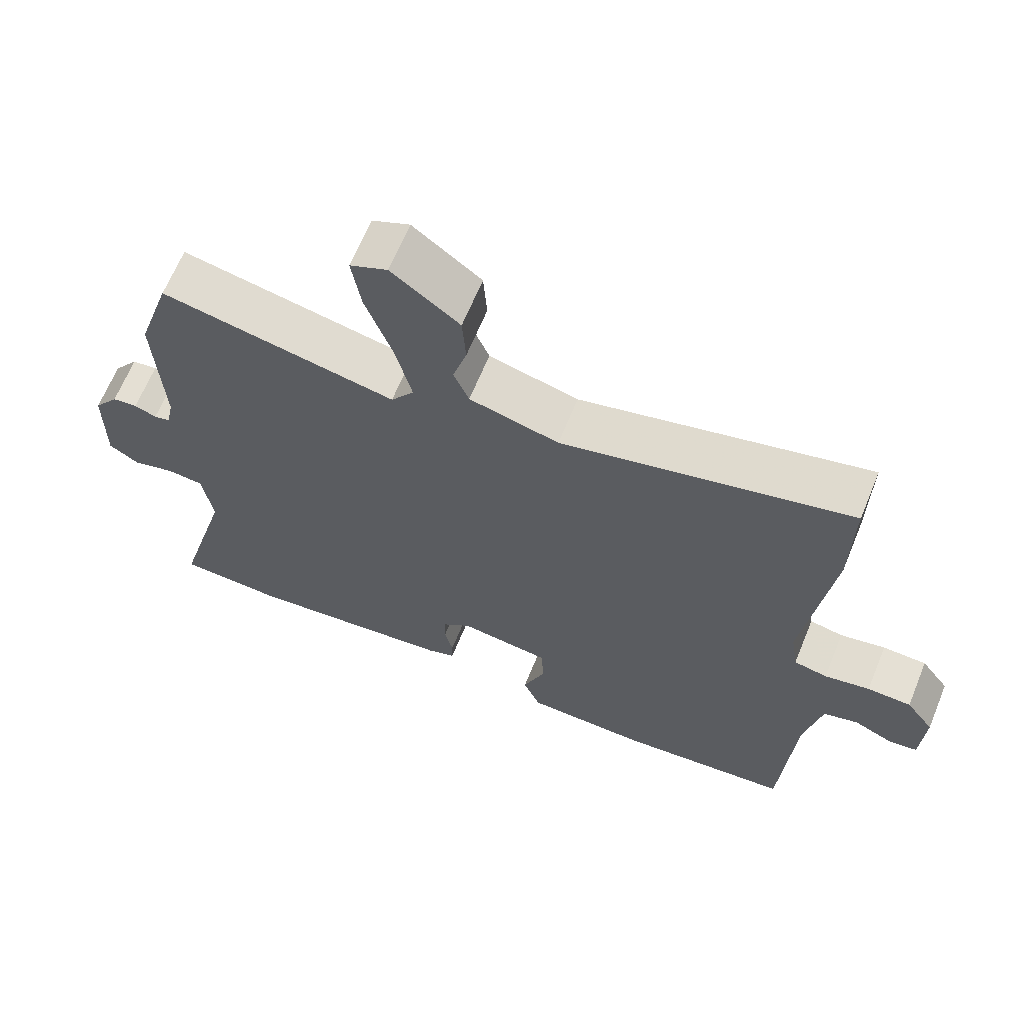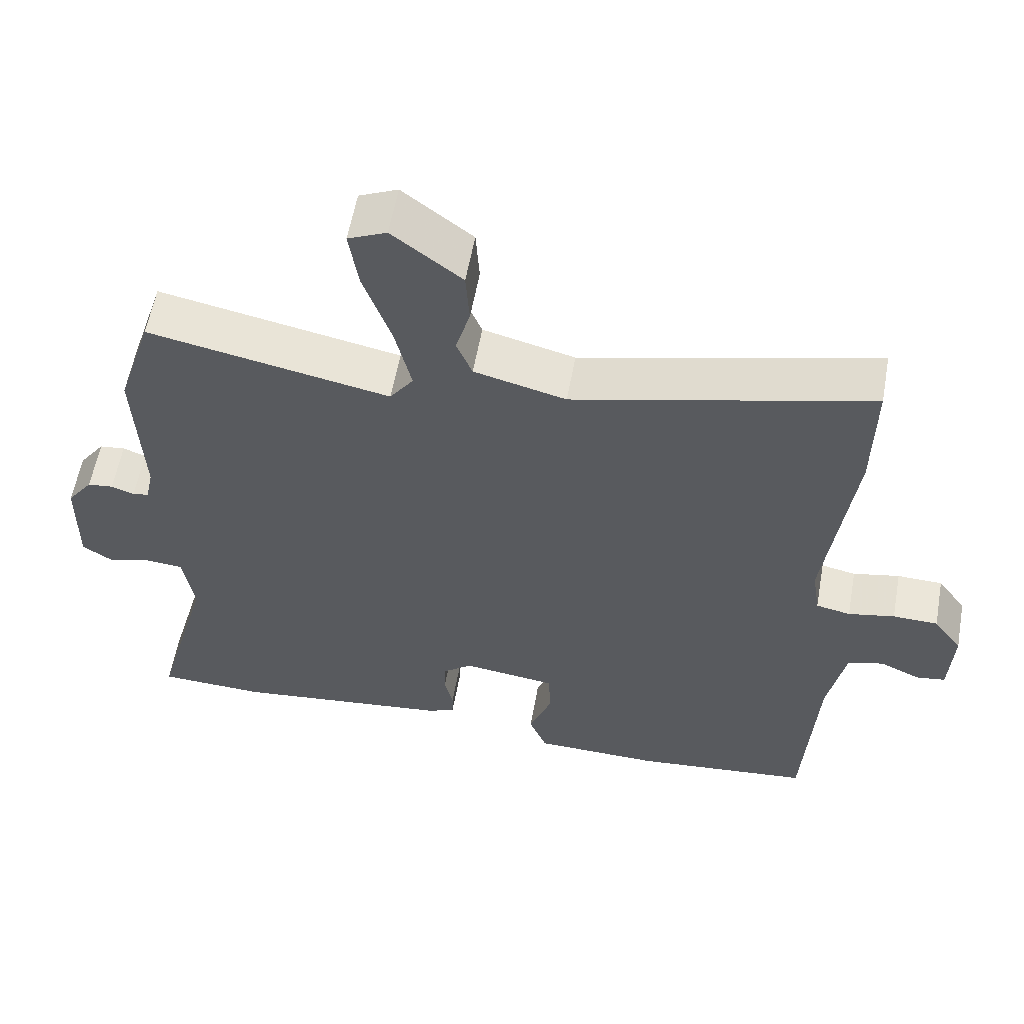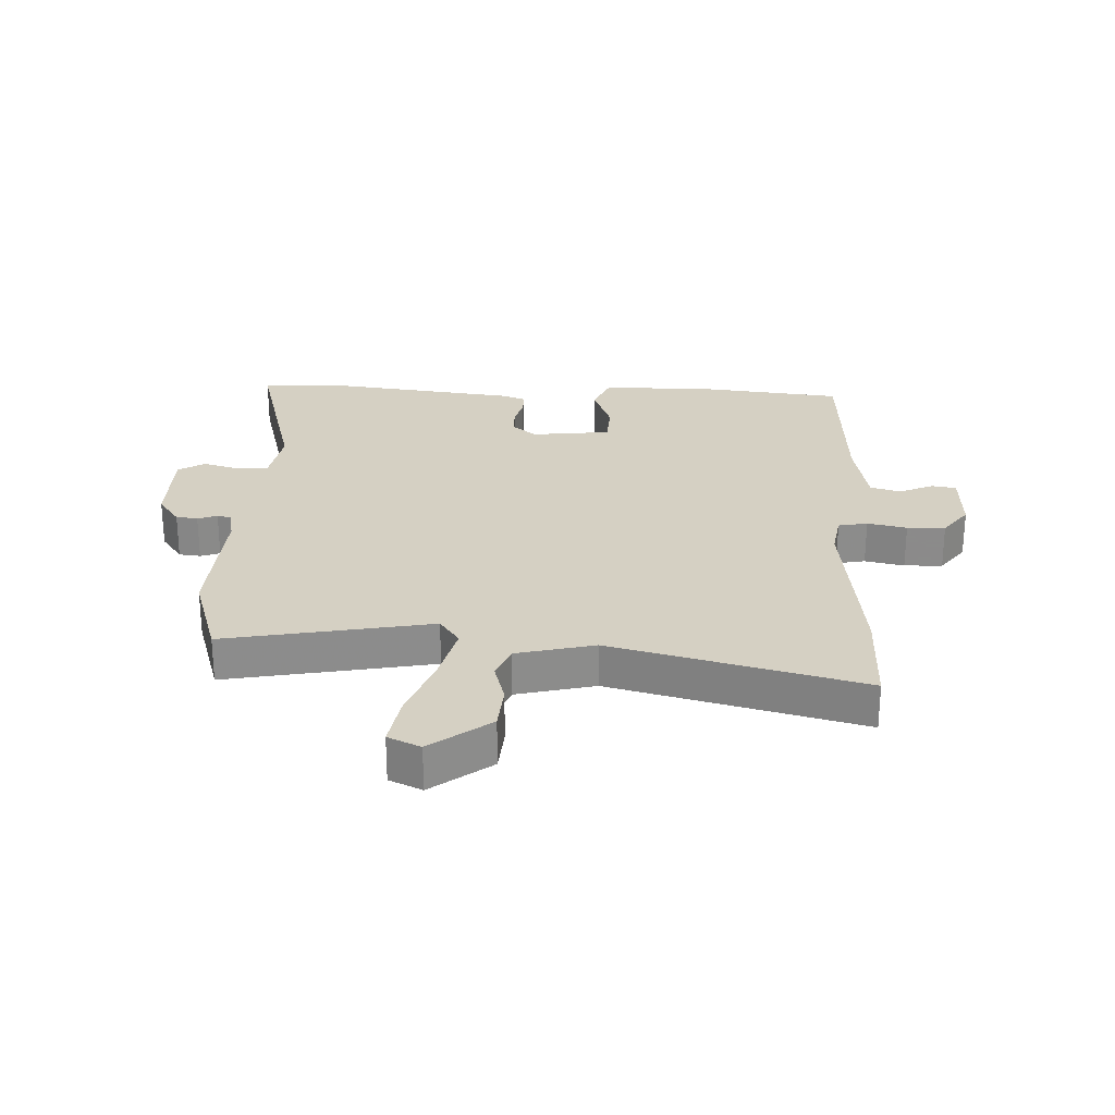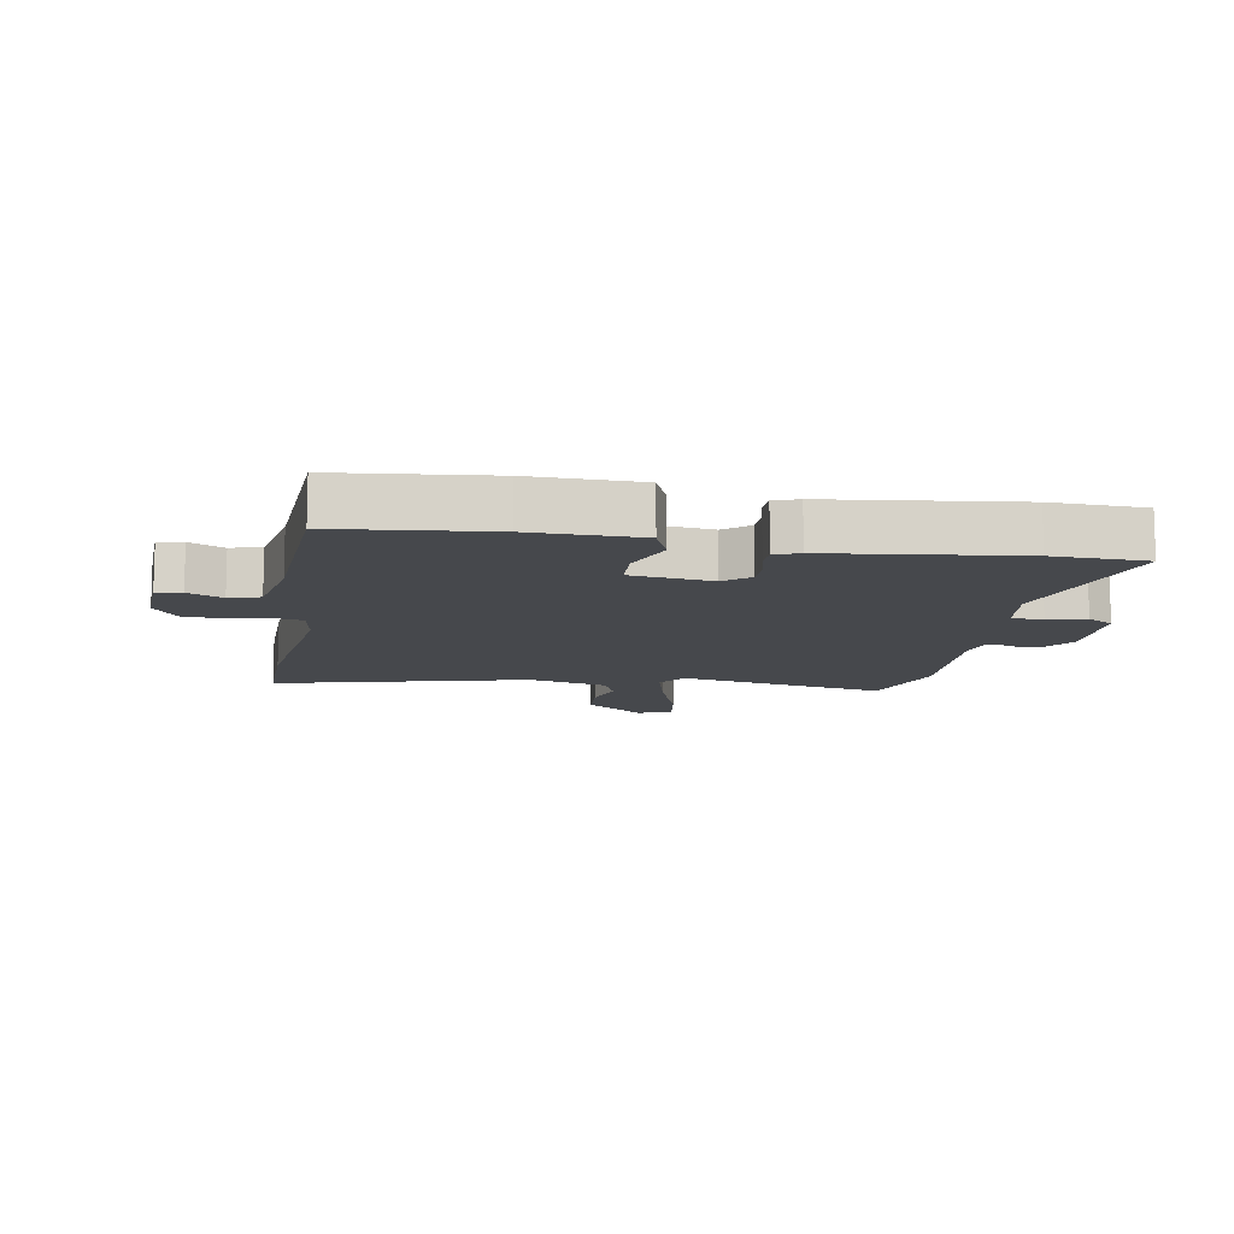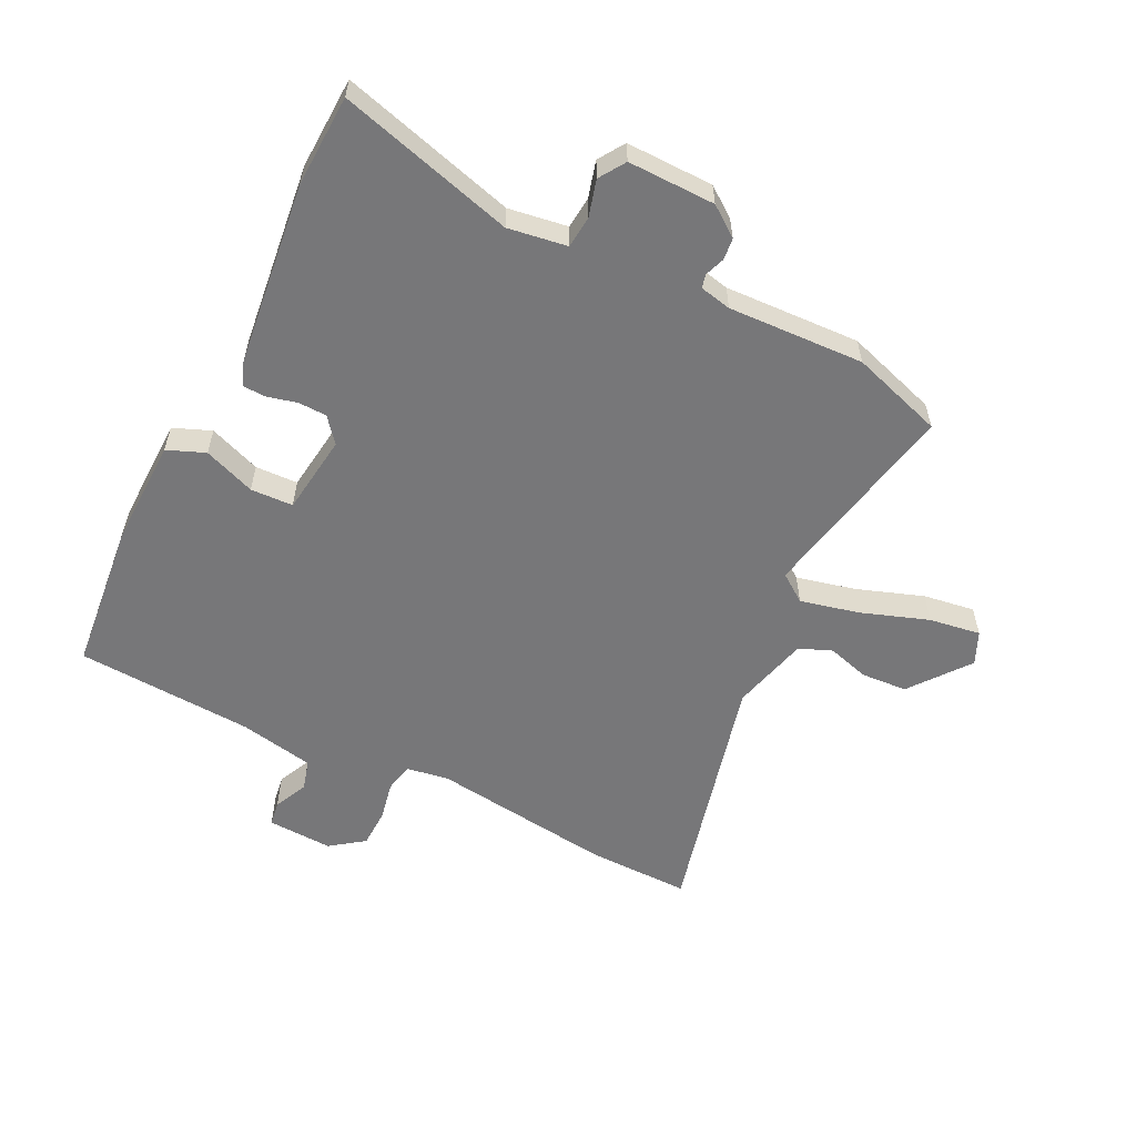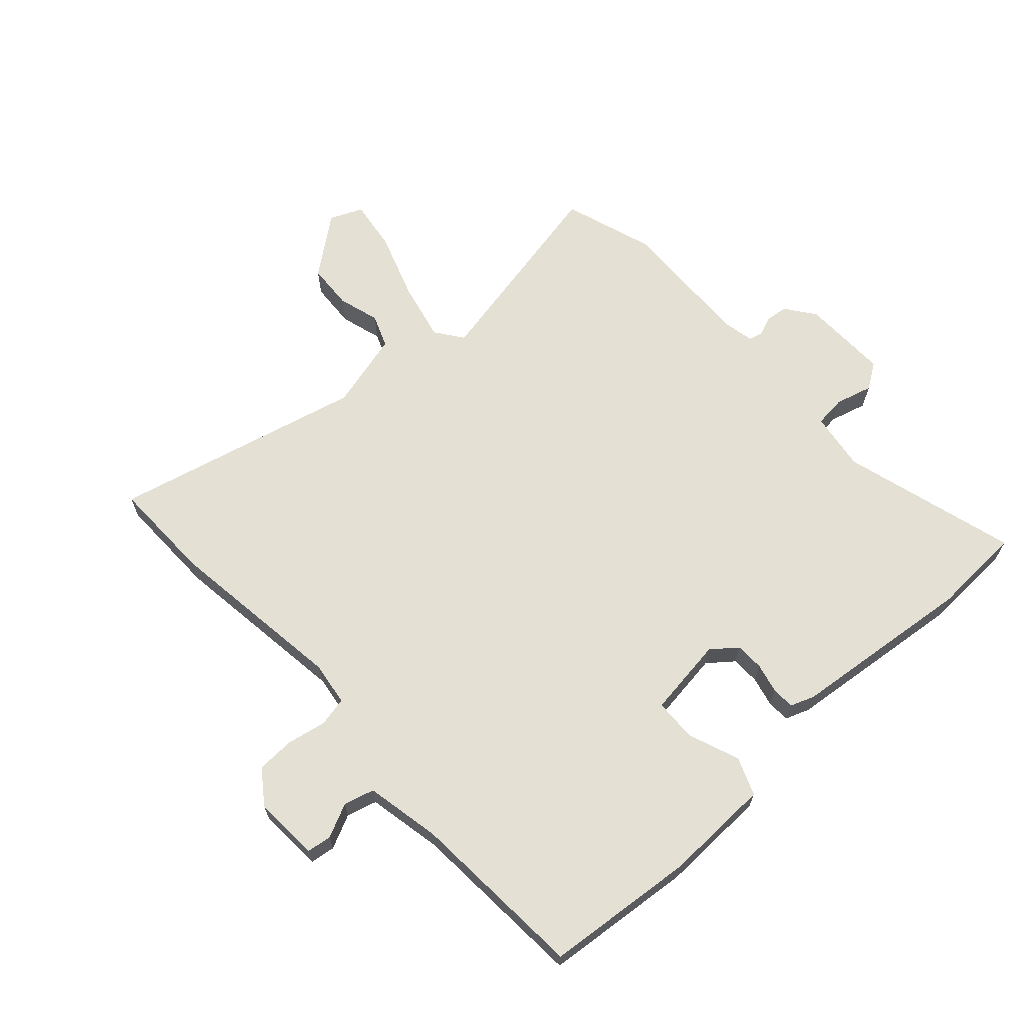
<metadata>
{"format":"obj","ext":"obj","renderer":"f3d","projection":"perspective","resolution":1024,"background":"white","views":[{"elev":65.7,"azim":22.3,"up":"+Z"},{"elev":58.1,"azim":10.2,"up":"+Z"},{"elev":26.2,"azim":3.0,"up":"+Y"},{"elev":-11.3,"azim":170.5,"up":"+Y"},{"elev":-57.2,"azim":-116.4,"up":"+Y"},{"elev":65.9,"azim":137.4,"up":"+Y"}]}
</metadata>
<code>
v 0.501 0.07 0.613
v 0.499 0.07 0.443
v 0.461 0.07 0.144
v 0.472 0.07 0.073
v 0.52 0.07 0.063
v 0.585 0.07 0.076
v 0.648 0.07 0.074
v 0.688 0.07 0.019
v 0.683 0.07 -0.089
v 0.642 0.07 -0.095
v 0.586 0.07 -0.069
v 0.536 0.07 -0.083
v 0.512 0.07 -0.207
v 0.495 0.07 -0.499
v 0.248 0.07 -0.524
v 0.071 0.07 -0.52
v 0.046 0.07 -0.458
v 0.078 0.07 -0.373
v 0.075 0.07 -0.303
v -0.056 0.07 -0.286
v -0.097 0.07 -0.319
v -0.098 0.07 -0.366
v -0.086 0.07 -0.415
v -0.087 0.07 -0.453
v -0.127 0.07 -0.468
v -0.43 0.07 -0.503
v -0.581 0.07 -0.497
v -0.501 0.07 -0.208
v -0.516 0.07 -0.111
v -0.568 0.07 -0.106
v -0.629 0.07 -0.123
v -0.672 0.07 -0.095
v -0.67 0.07 0.049
v -0.634 0.07 0.098
v -0.598 0.07 0.102
v -0.566 0.07 0.09
v -0.543 0.07 0.095
v -0.532 0.07 0.147
v -0.542 0.07 0.371
v -0.493 0.07 0.523
v -0.155 0.07 0.455
v -0.122 0.07 0.501
v -0.145 0.07 0.598
v -0.184 0.07 0.709
v -0.197 0.07 0.794
v -0.143 0.07 0.818
v -0.046 0.07 0.743
v -0.041 0.07 0.667
v -0.061 0.07 0.598
v -0.039 0.07 0.544
v 0.089 0.07 0.511
v 0.501 0 0.613
v 0.499 0 0.443
v 0.461 0 0.144
v 0.472 0 0.073
v 0.52 0 0.063
v 0.585 0 0.076
v 0.648 0 0.074
v 0.688 0 0.019
v 0.683 0 -0.089
v 0.642 0 -0.095
v 0.586 0 -0.069
v 0.536 0 -0.083
v 0.512 0 -0.207
v 0.495 0 -0.499
v 0.248 0 -0.524
v 0.071 0 -0.52
v 0.046 0 -0.458
v 0.078 0 -0.373
v 0.075 0 -0.303
v -0.056 0 -0.286
v -0.097 0 -0.319
v -0.098 0 -0.366
v -0.086 0 -0.415
v -0.087 0 -0.453
v -0.127 0 -0.468
v -0.43 0 -0.503
v -0.581 0 -0.497
v -0.501 0 -0.208
v -0.516 0 -0.111
v -0.568 0 -0.106
v -0.629 0 -0.123
v -0.672 0 -0.095
v -0.67 0 0.049
v -0.634 0 0.098
v -0.598 0 0.102
v -0.566 0 0.09
v -0.543 0 0.095
v -0.532 0 0.147
v -0.542 0 0.371
v -0.493 0 0.523
v -0.155 0 0.455
v -0.122 0 0.501
v -0.145 0 0.598
v -0.184 0 0.709
v -0.197 0 0.794
v -0.143 0 0.818
v -0.046 0 0.743
v -0.041 0 0.667
v -0.061 0 0.598
v -0.039 0 0.544
v 0.089 0 0.511
f 47 48 49
f 46 47 49
f 45 46 49
f 44 45 49
f 43 44 49
f 42 43 49 50
f 41 42 50 51
f 38 39 40 41
f 37 38 41 51
f 34 35 36
f 33 34 36
f 32 33 36
f 31 32 36
f 30 31 36
f 29 30 36 37
f 1 2 3
f 51 1 3
f 37 51 3
f 29 37 3
f 28 29 3
f 26 27 28
f 25 26 28
f 24 25 28
f 23 24 28
f 22 23 28
f 16 17 18
f 15 16 18
f 14 15 18
f 13 14 18
f 12 13 18 19
f 9 10 11
f 8 9 11
f 7 8 11
f 6 7 11
f 5 6 11
f 4 5 11 12
f 28 3 4
f 12 19 20
f 4 12 20
f 28 4 20
f 28 20 21
f 21 22 28
f 100 99 98
f 100 98 97
f 100 97 96
f 100 96 95
f 100 95 94
f 101 100 94 93
f 102 101 93 92
f 92 91 90 89
f 102 92 89 88
f 87 86 85
f 87 85 84
f 87 84 83
f 87 83 82
f 87 82 81
f 88 87 81 80
f 54 53 52
f 54 52 102
f 54 102 88
f 54 88 80
f 54 80 79
f 79 78 77
f 79 77 76
f 79 76 75
f 79 75 74
f 79 74 73
f 69 68 67
f 69 67 66
f 69 66 65
f 69 65 64
f 70 69 64 63
f 62 61 60
f 62 60 59
f 62 59 58
f 62 58 57
f 62 57 56
f 63 62 56 55
f 55 54 79
f 71 70 63
f 71 63 55
f 71 55 79
f 72 71 79
f 79 73 72
f 1 52 53 2
f 2 53 54 3
f 3 54 55 4
f 4 55 56 5
f 5 56 57 6
f 6 57 58 7
f 7 58 59 8
f 8 59 60 9
f 9 60 61 10
f 10 61 62 11
f 11 62 63 12
f 12 63 64 13
f 13 64 65 14
f 14 65 66 15
f 15 66 67 16
f 16 67 68 17
f 17 68 69 18
f 18 69 70 19
f 19 70 71 20
f 20 71 72 21
f 21 72 73 22
f 22 73 74 23
f 23 74 75 24
f 24 75 76 25
f 25 76 77 26
f 26 77 78 27
f 27 78 79 28
f 28 79 80 29
f 29 80 81 30
f 30 81 82 31
f 31 82 83 32
f 32 83 84 33
f 33 84 85 34
f 34 85 86 35
f 35 86 87 36
f 36 87 88 37
f 37 88 89 38
f 38 89 90 39
f 39 90 91 40
f 40 91 92 41
f 41 92 93 42
f 42 93 94 43
f 43 94 95 44
f 44 95 96 45
f 45 96 97 46
f 46 97 98 47
f 47 98 99 48
f 48 99 100 49
f 49 100 101 50
f 50 101 102 51
f 51 102 52 1

</code>
